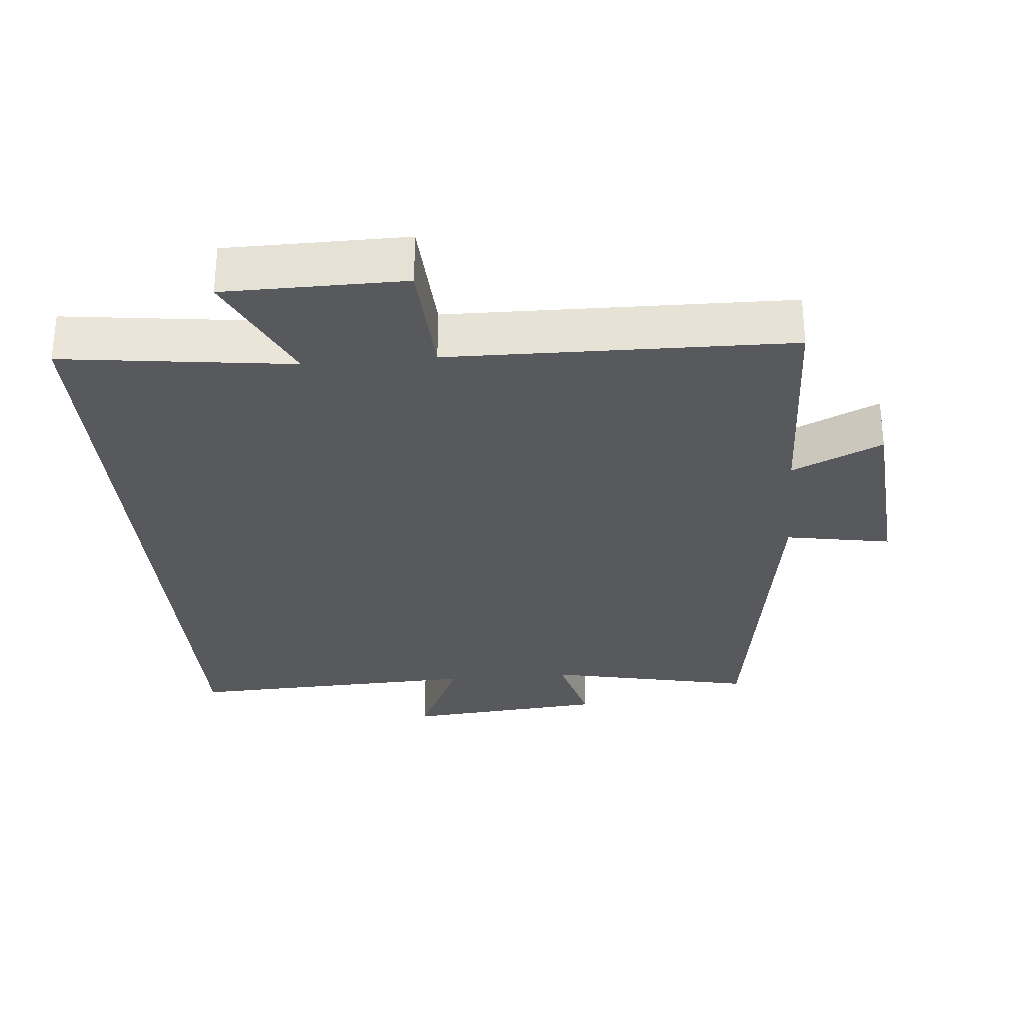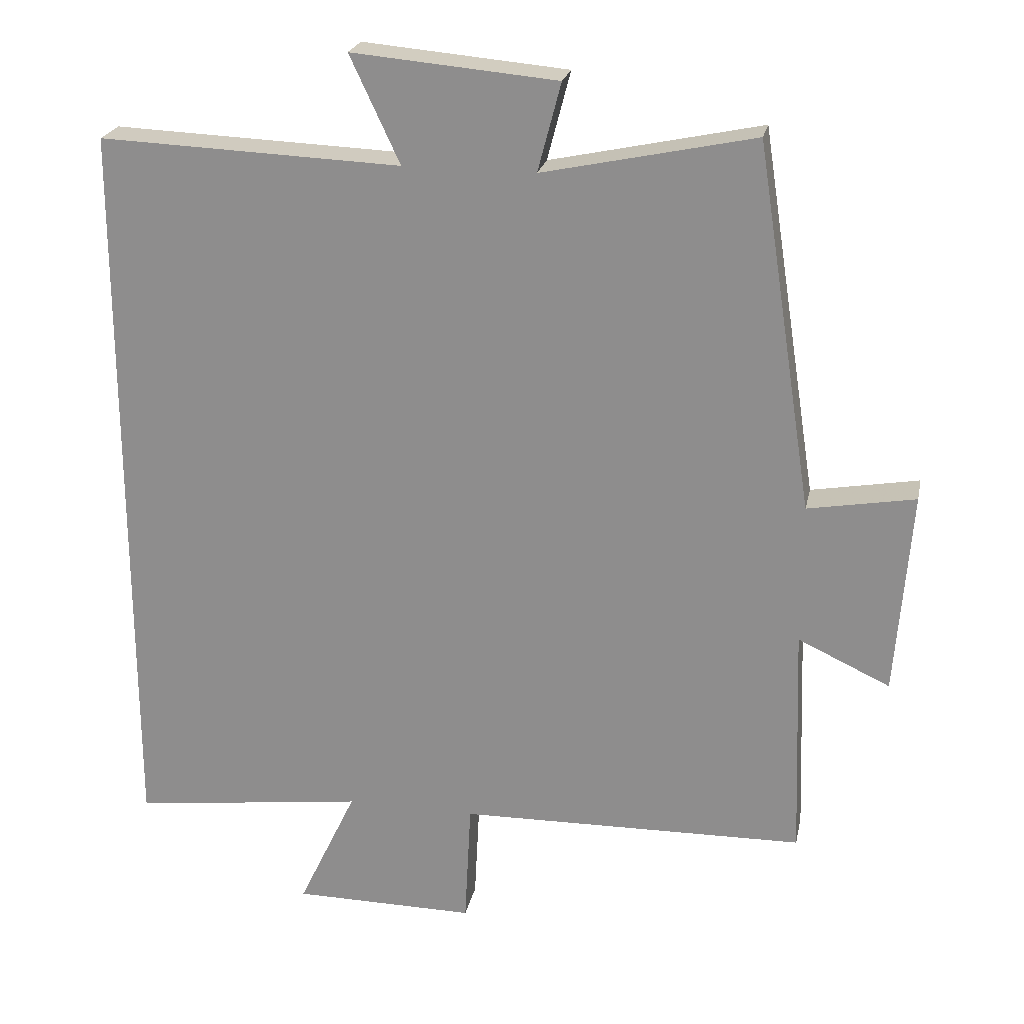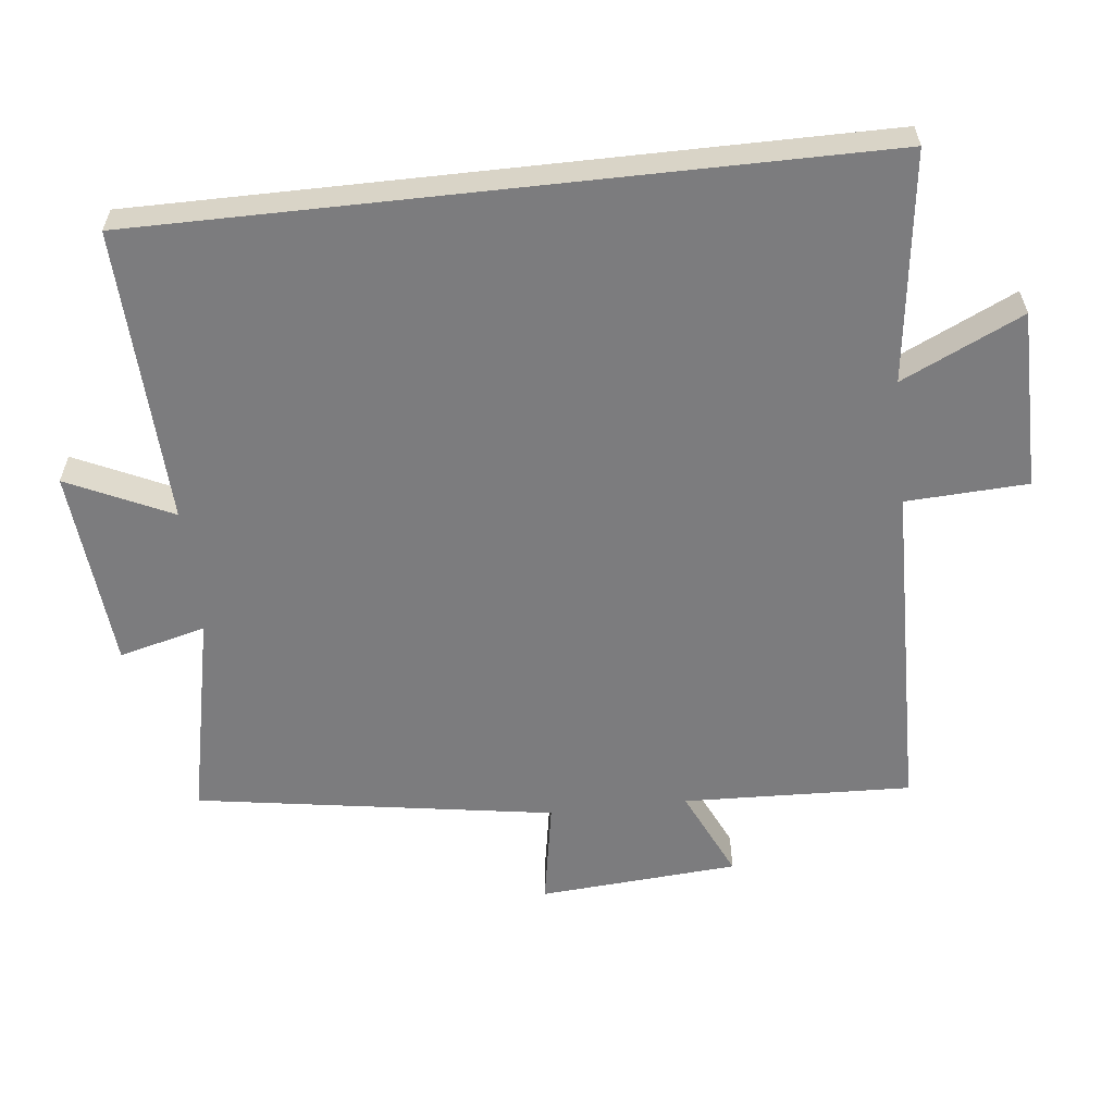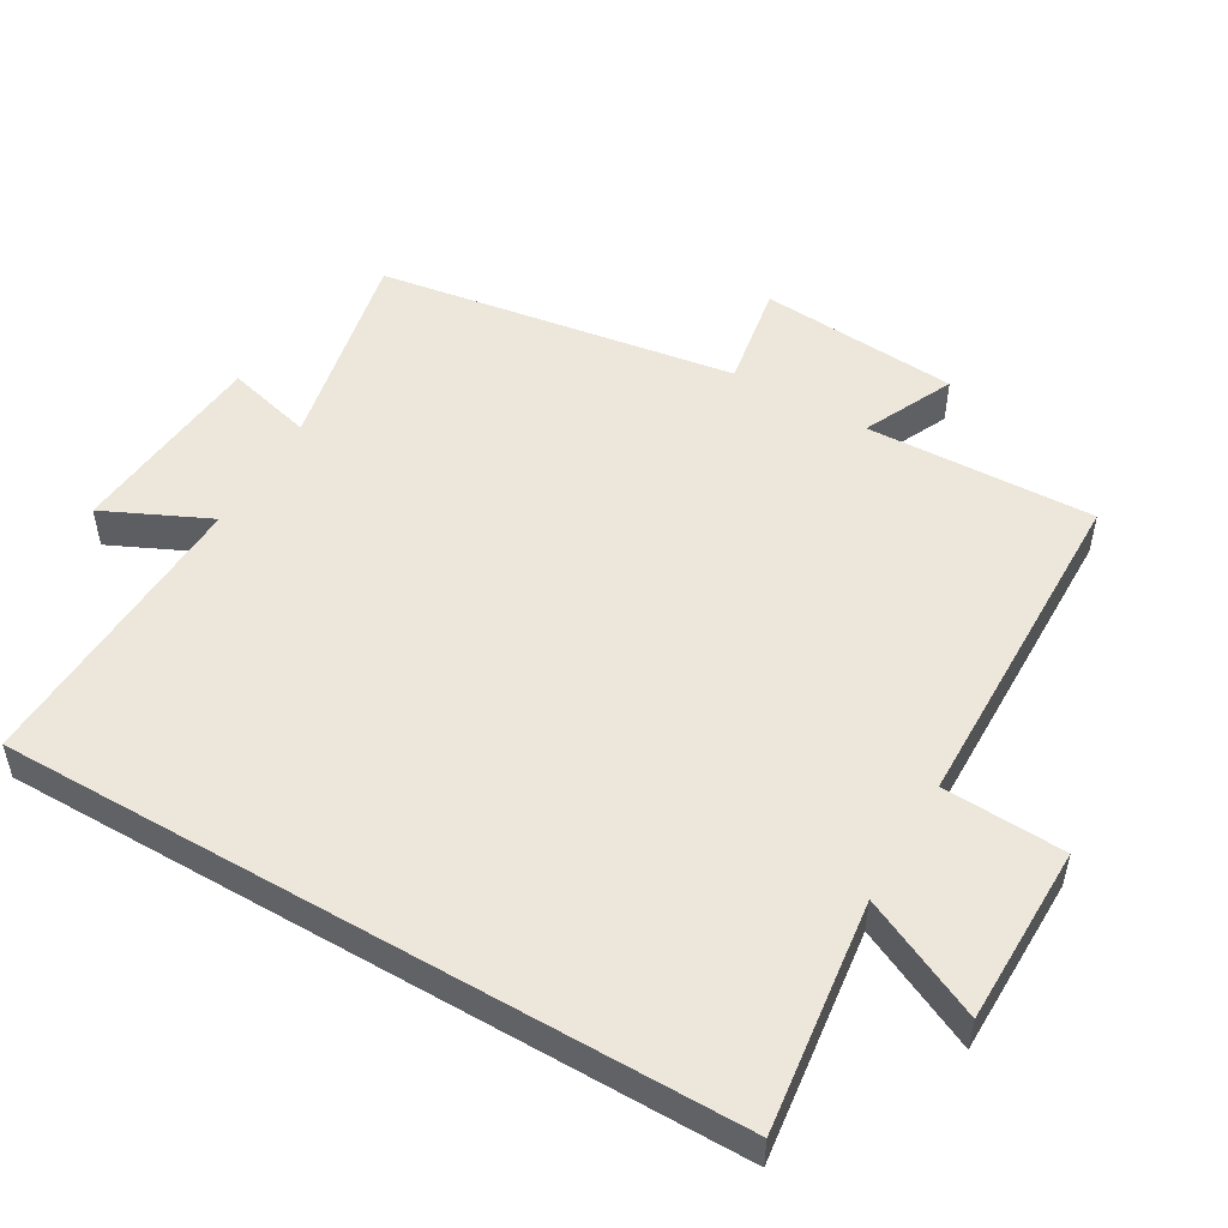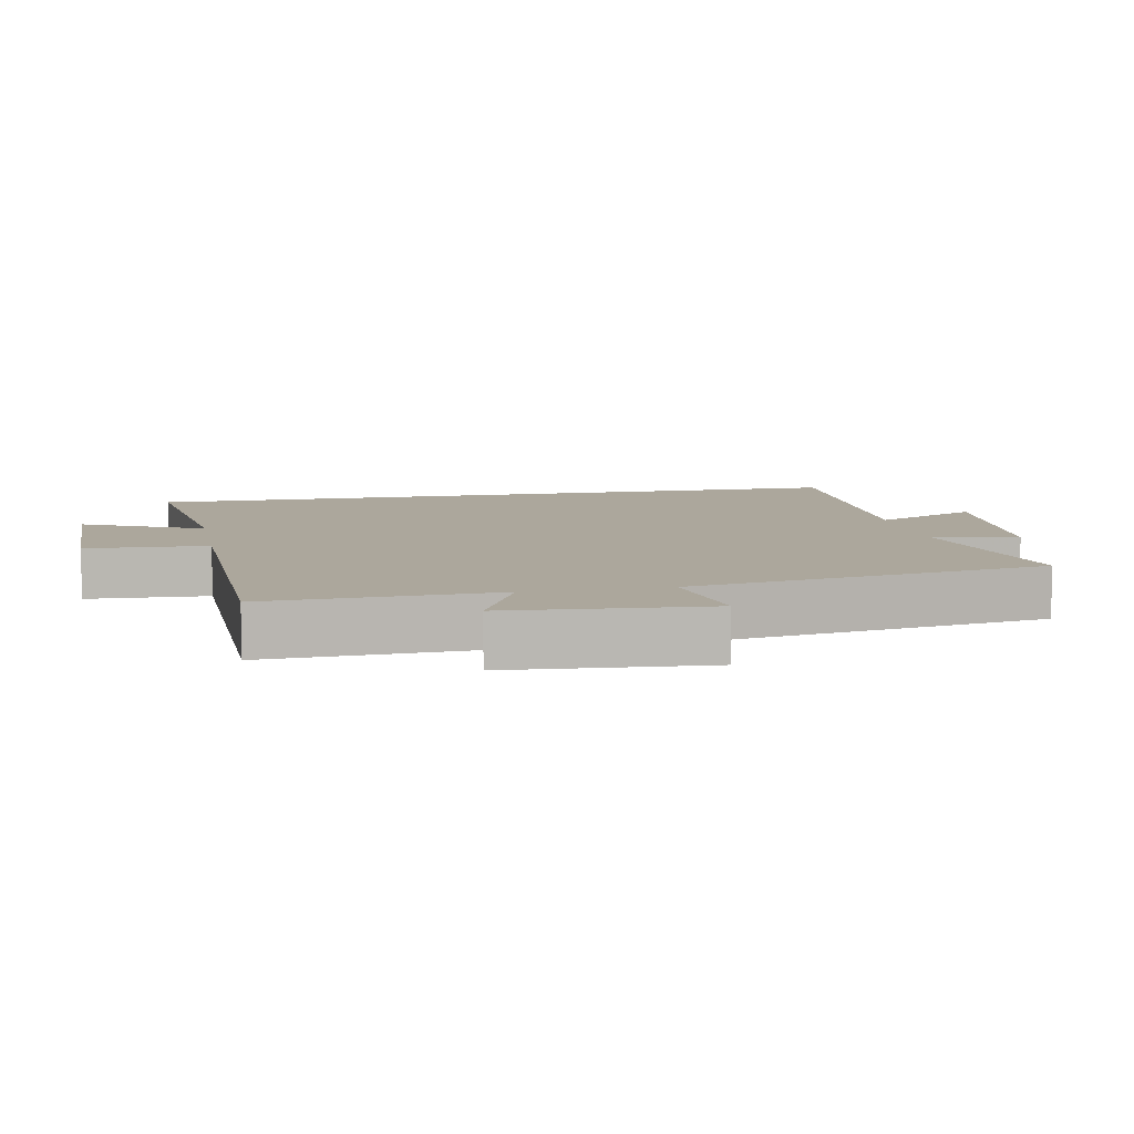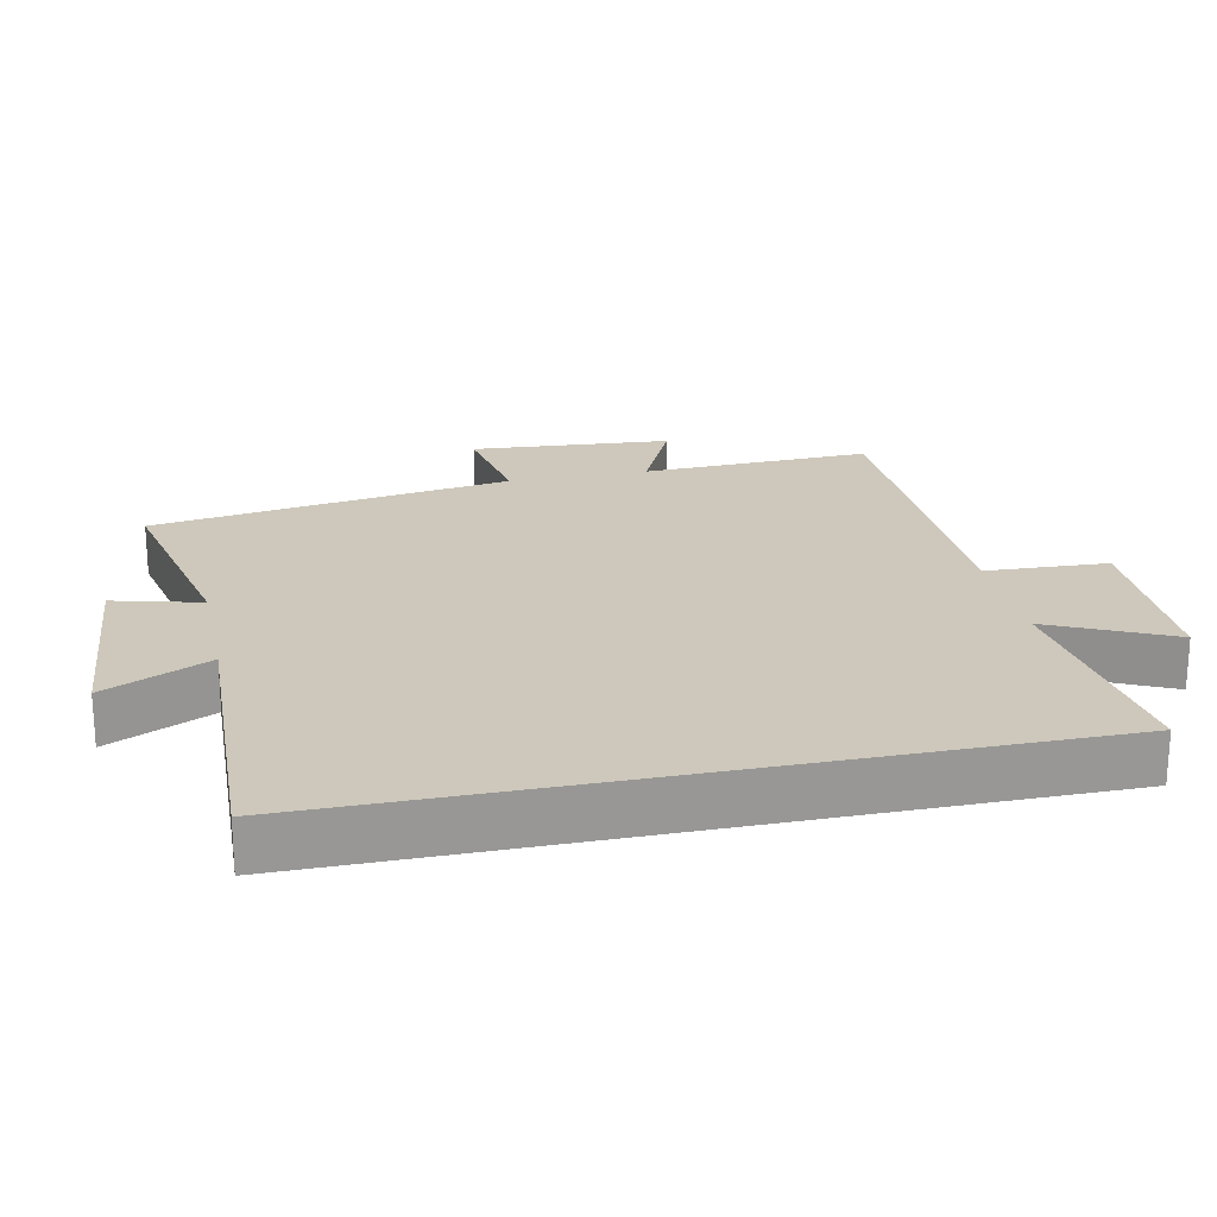
<metadata>
{"format":"obj","ext":"obj","renderer":"f3d","projection":"perspective","resolution":1024,"background":"white","views":[{"elev":-29.8,"azim":-174.9,"up":"+Y"},{"elev":22.9,"azim":-168.4,"up":"+Z"},{"elev":-58.9,"azim":96.3,"up":"+Y"},{"elev":51.3,"azim":120.2,"up":"+Y"},{"elev":8.4,"azim":-101.1,"up":"+Y"},{"elev":22.0,"azim":78.0,"up":"+Y"}]}
</metadata>
<code>
v 0.5 0.07 -0.542
v 0.167 0.07 -0.5
v 0.25 0.07 -0.675
v -0.01 0.07 -0.677
v -0.019 0.07 -0.5
v -0.512 0.07 -0.491
v -0.5 0.07 -0.159
v -0.631 0.07 -0.22
v -0.653 0.07 0.07
v -0.5 0.07 0.043
v -0.419 0.07 0.564
v -0.118 0.07 0.5
v -0.151 0.07 0.626
v 0.141 0.07 0.652
v 0.07 0.07 0.5
v 0.5 0.07 0.517
v 0.5 0 -0.542
v 0.167 0 -0.5
v 0.25 0 -0.675
v -0.01 0 -0.677
v -0.019 0 -0.5
v -0.512 0 -0.491
v -0.5 0 -0.159
v -0.631 0 -0.22
v -0.653 0 0.07
v -0.5 0 0.043
v -0.419 0 0.564
v -0.118 0 0.5
v -0.151 0 0.626
v 0.141 0 0.652
v 0.07 0 0.5
v 0.5 0 0.517
f 15 16 1 2
f 12 13 14 15
f 12 15 2
f 10 11 12 2
f 7 8 9 10
f 7 10 2 3
f 5 6 7
f 5 7 3
f 3 4 5
f 18 17 32 31
f 31 30 29 28
f 18 31 28
f 18 28 27 26
f 26 25 24 23
f 19 18 26 23
f 23 22 21
f 19 23 21
f 21 20 19
f 1 17 18 2
f 2 18 19 3
f 3 19 20 4
f 4 20 21 5
f 5 21 22 6
f 6 22 23 7
f 7 23 24 8
f 8 24 25 9
f 9 25 26 10
f 10 26 27 11
f 11 27 28 12
f 12 28 29 13
f 13 29 30 14
f 14 30 31 15
f 15 31 32 16
f 16 32 17 1

</code>
